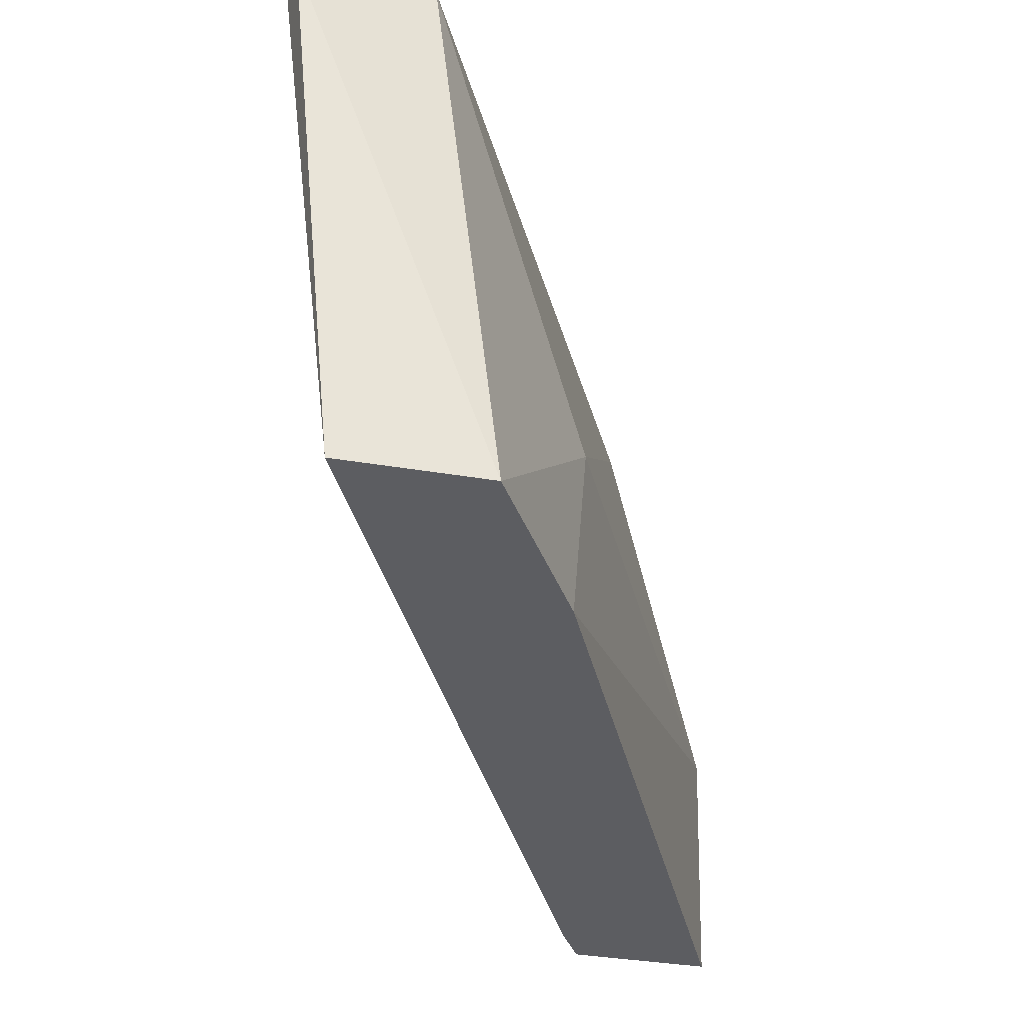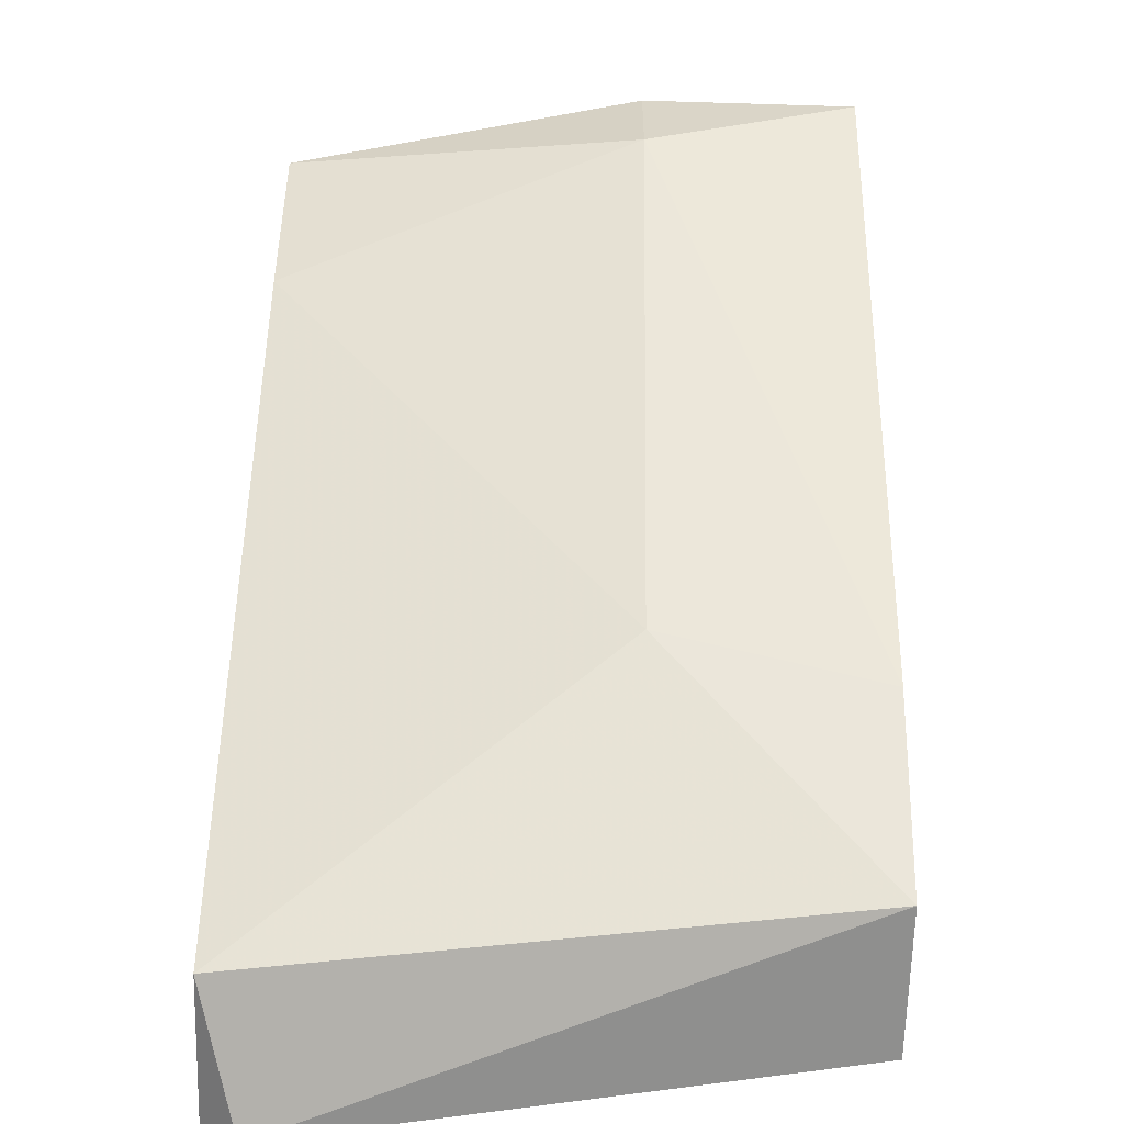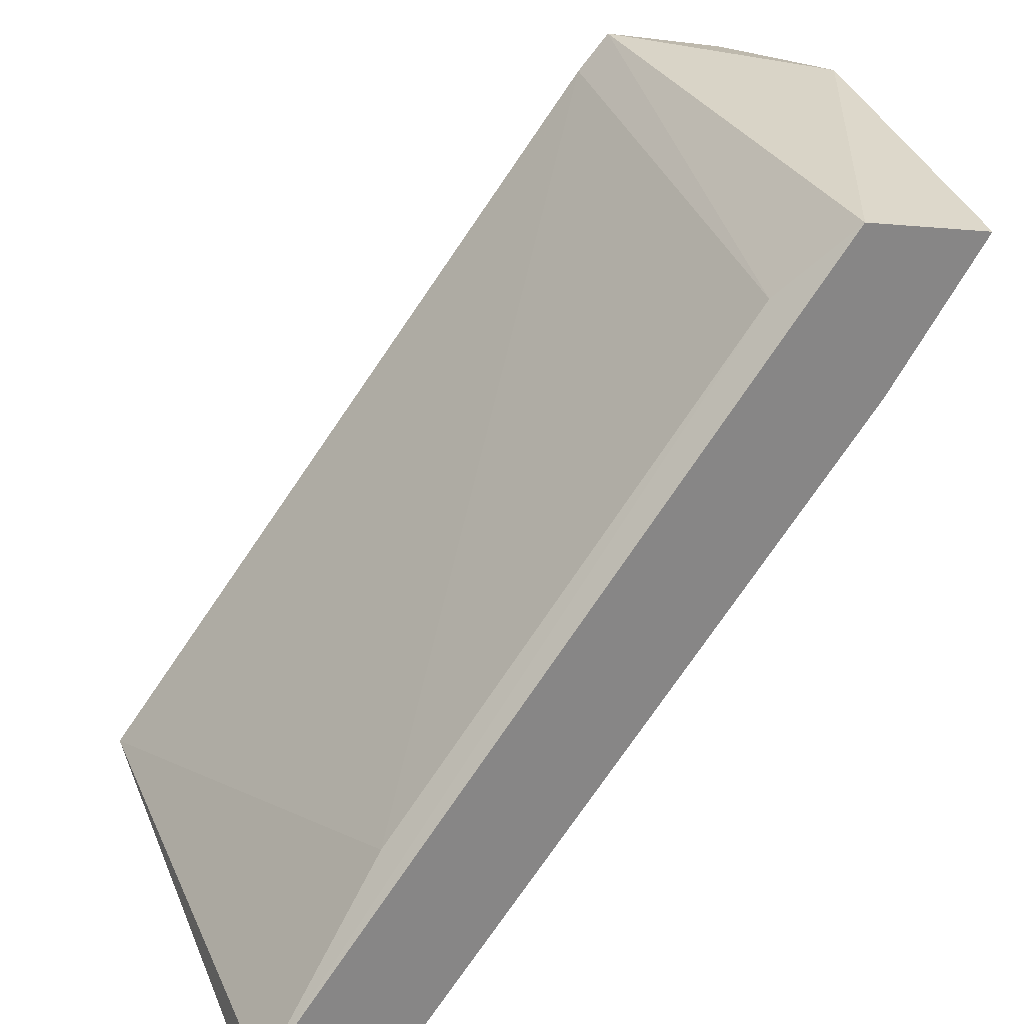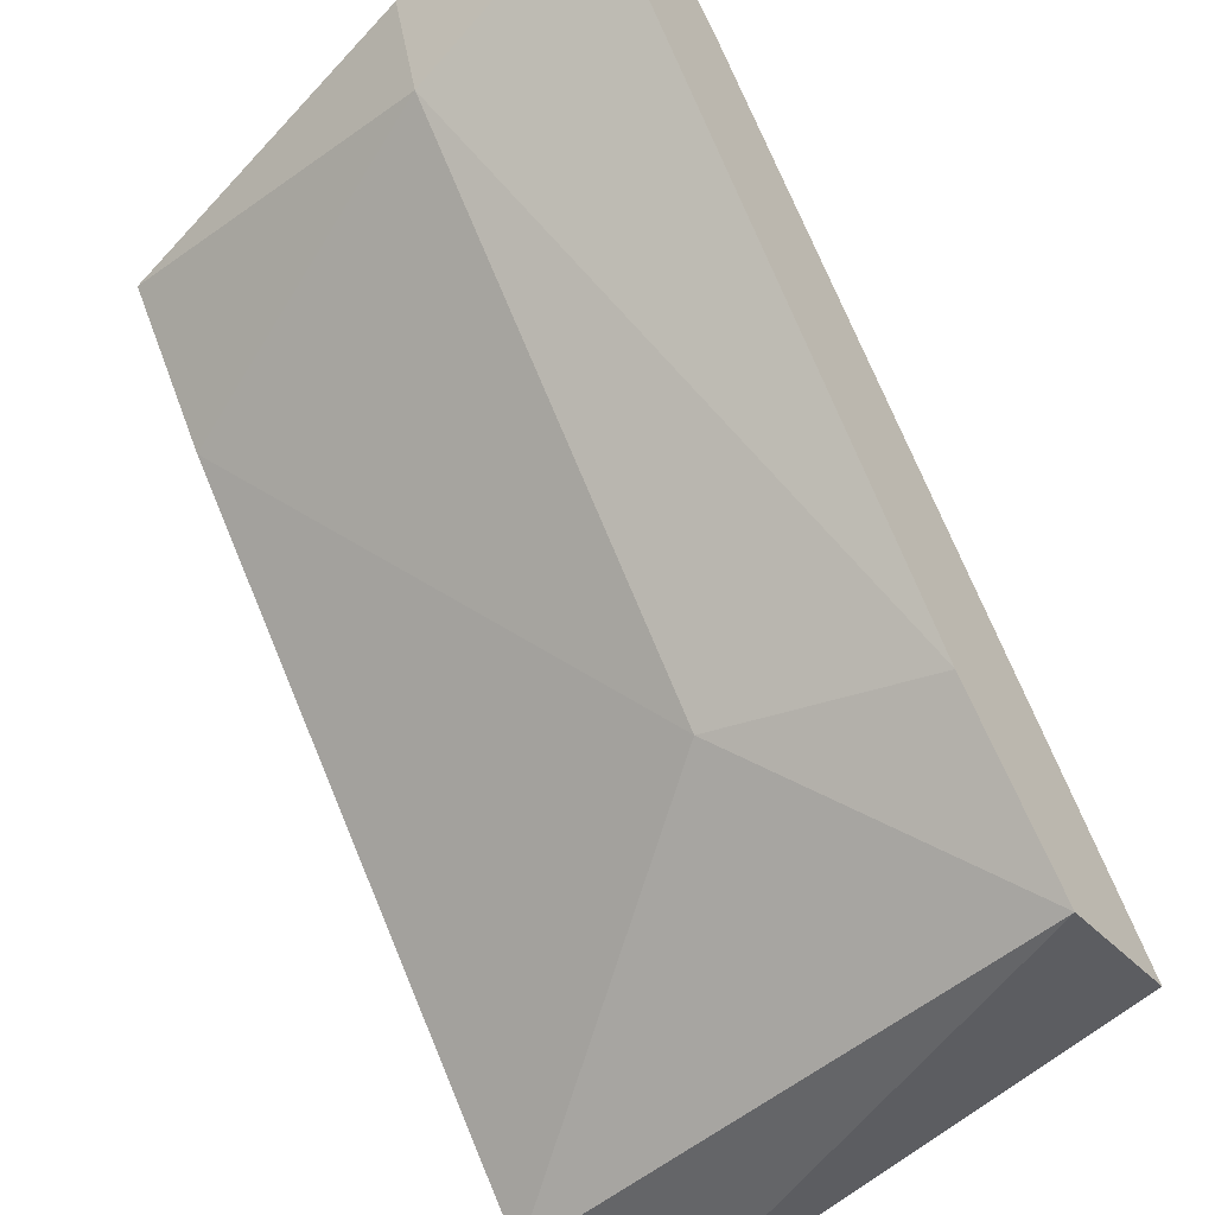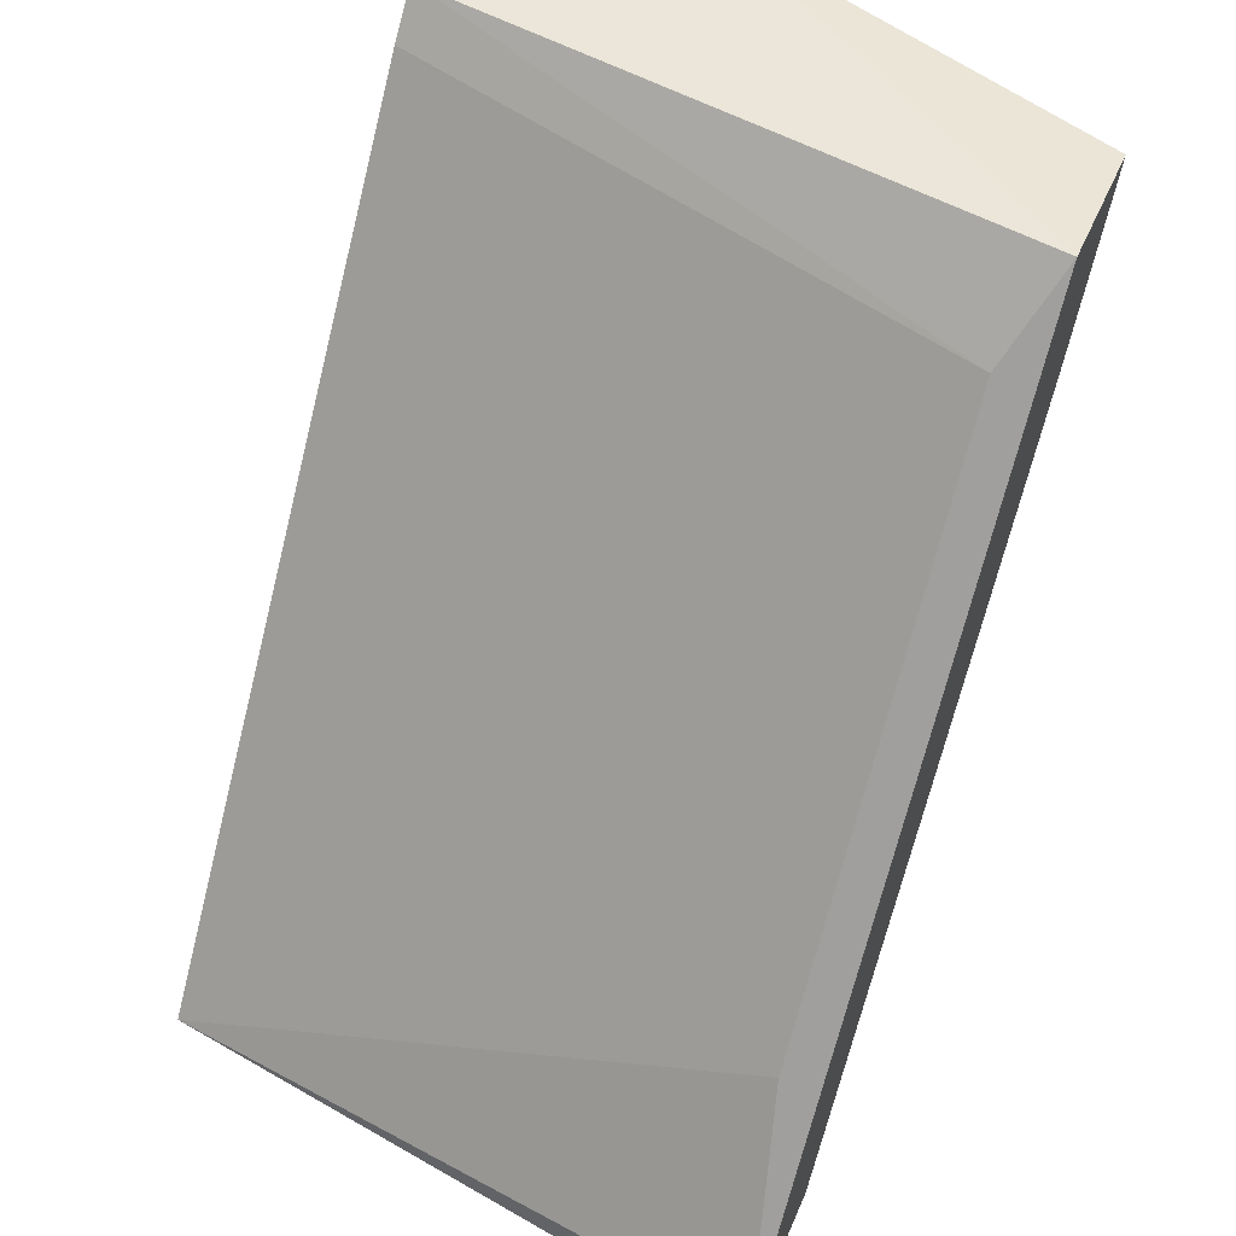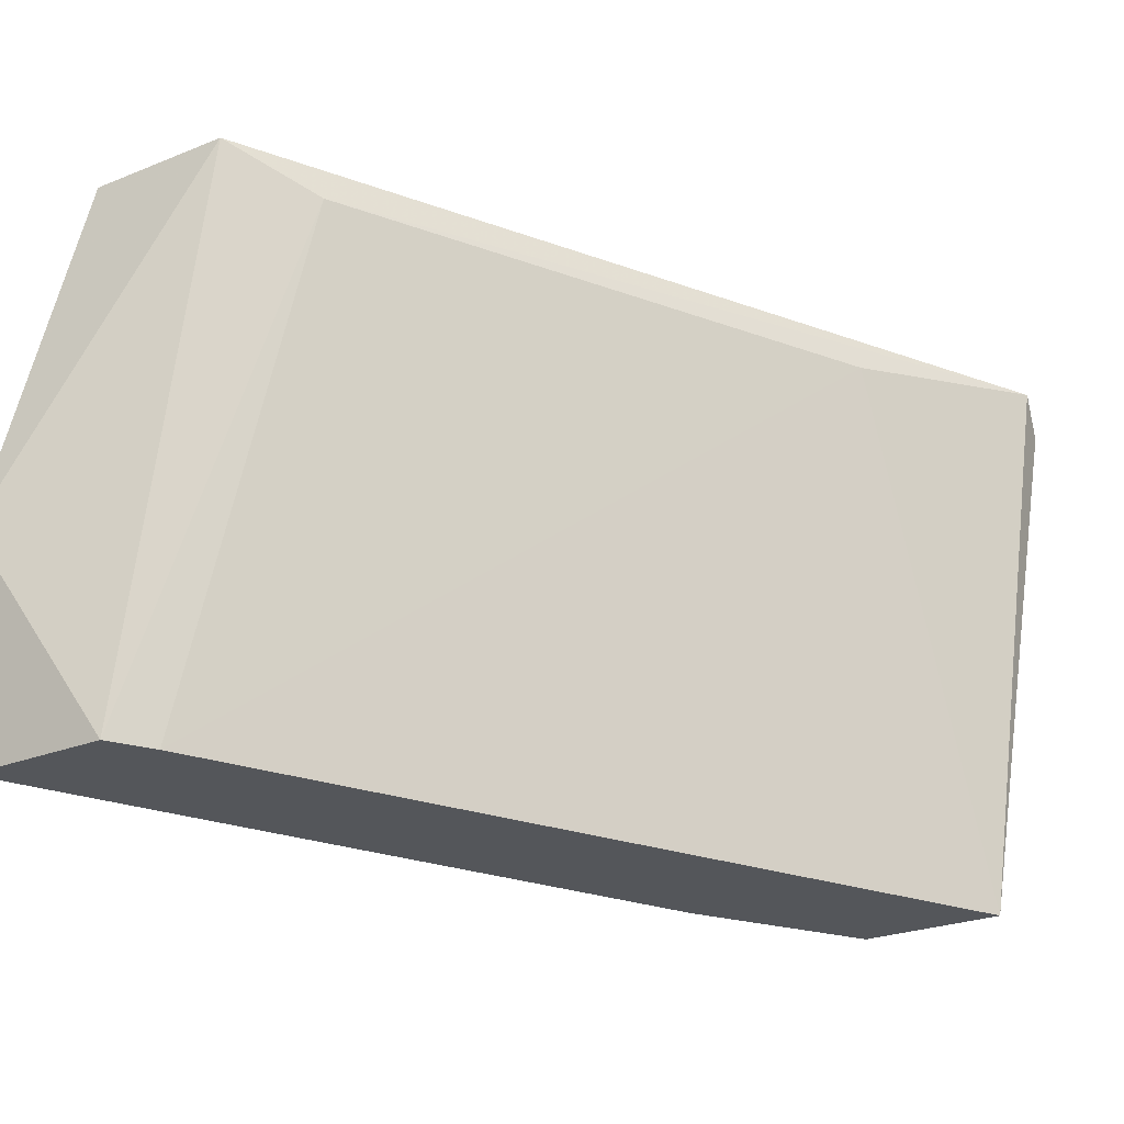
<metadata>
{"format":"obj","ext":"obj","renderer":"f3d","projection":"perspective","resolution":1024,"background":"white","views":[{"elev":-36.9,"azim":153.6,"up":"+Y"},{"elev":-79.0,"azim":-91.5,"up":"+Z"},{"elev":28.7,"azim":152.0,"up":"+Z"},{"elev":-51.6,"azim":-54.0,"up":"+Z"},{"elev":57.1,"azim":112.1,"up":"+Z"},{"elev":-25.2,"azim":19.0,"up":"+Y"}]}
</metadata>
<code>
v 0.3883 0.2592 0.4502
v 0.4671 0.2314 0.3529
v 0.4485 0.2314 0.3714
v 0.4764 0.3056 0.3529
v 0.4115 0.2314 0.4456
v 0.4949 0.3056 0.3575
v 0.4161 0.3056 0.4502
v 0.4856 0.2314 0.3575
v 0.3976 0.3056 0.4456
v 0.3929 0.2592 0.4363
v 0.3883 0.2314 0.4456
v 0.4439 0.2592 0.376
v 0.4254 0.3009 0.4409
v 0.4949 0.3009 0.3529
v 0.4115 0.3056 0.427
v 0.4068 0.2314 0.4502
v 0.4764 0.3009 0.3807
f 6 13 17
f 3 2 5
f 6 4 7
f 5 2 8
f 1 7 9
f 7 4 9
f 1 9 10
f 3 5 11
f 10 3 11
f 1 10 11
f 2 3 12
f 4 2 12
f 3 10 12
f 6 7 13
f 2 4 14
f 4 6 14
f 8 2 14
f 6 8 14
f 9 4 15
f 10 9 15
f 4 12 15
f 12 10 15
f 7 1 16
f 1 11 16
f 11 5 16
f 5 13 16
f 13 7 16
f 5 8 17
f 8 6 17
f 13 5 17

</code>
